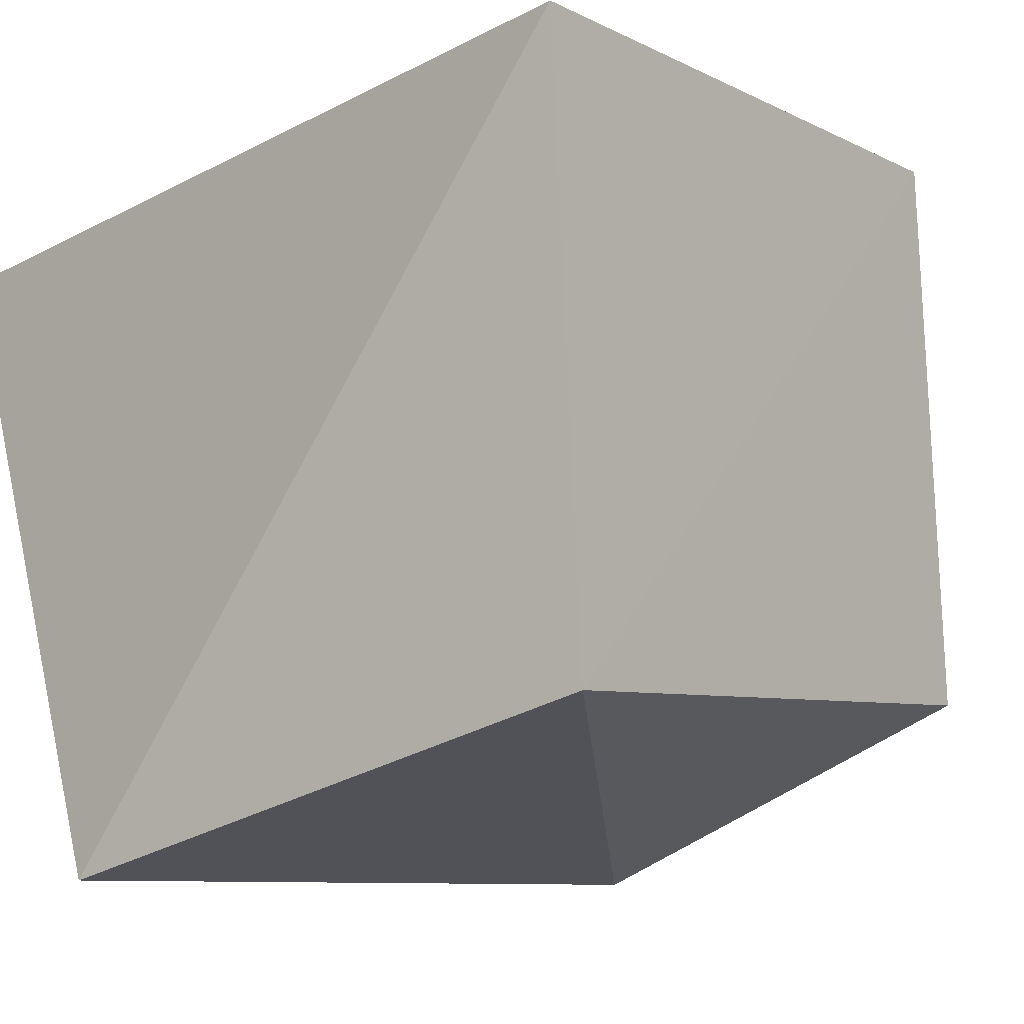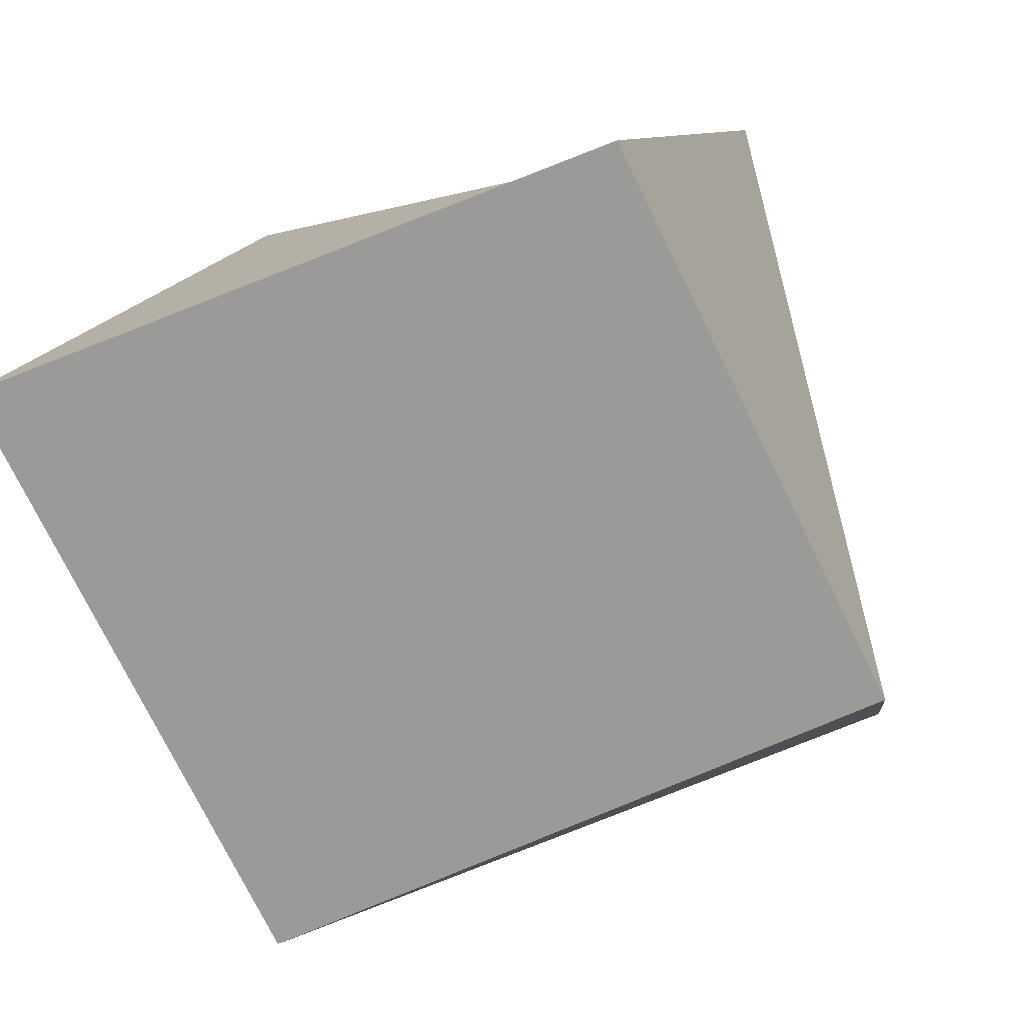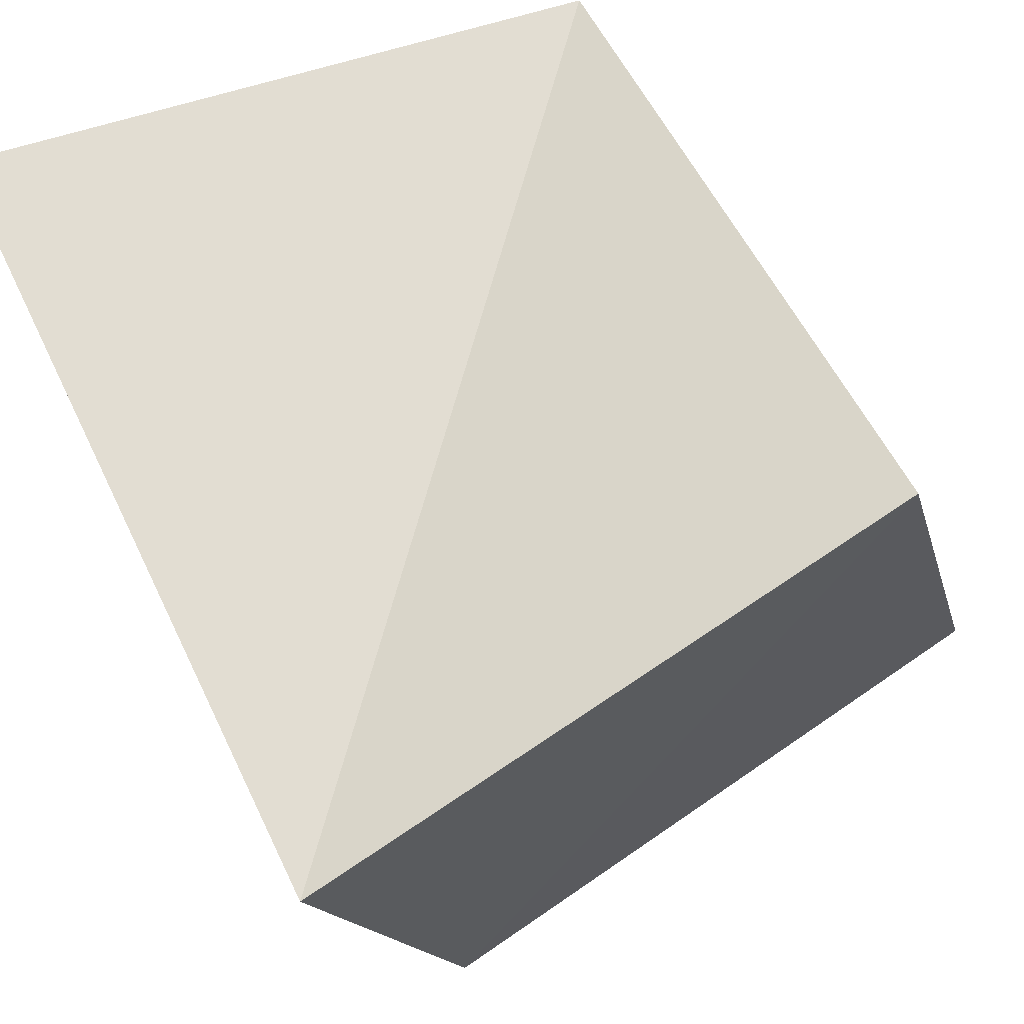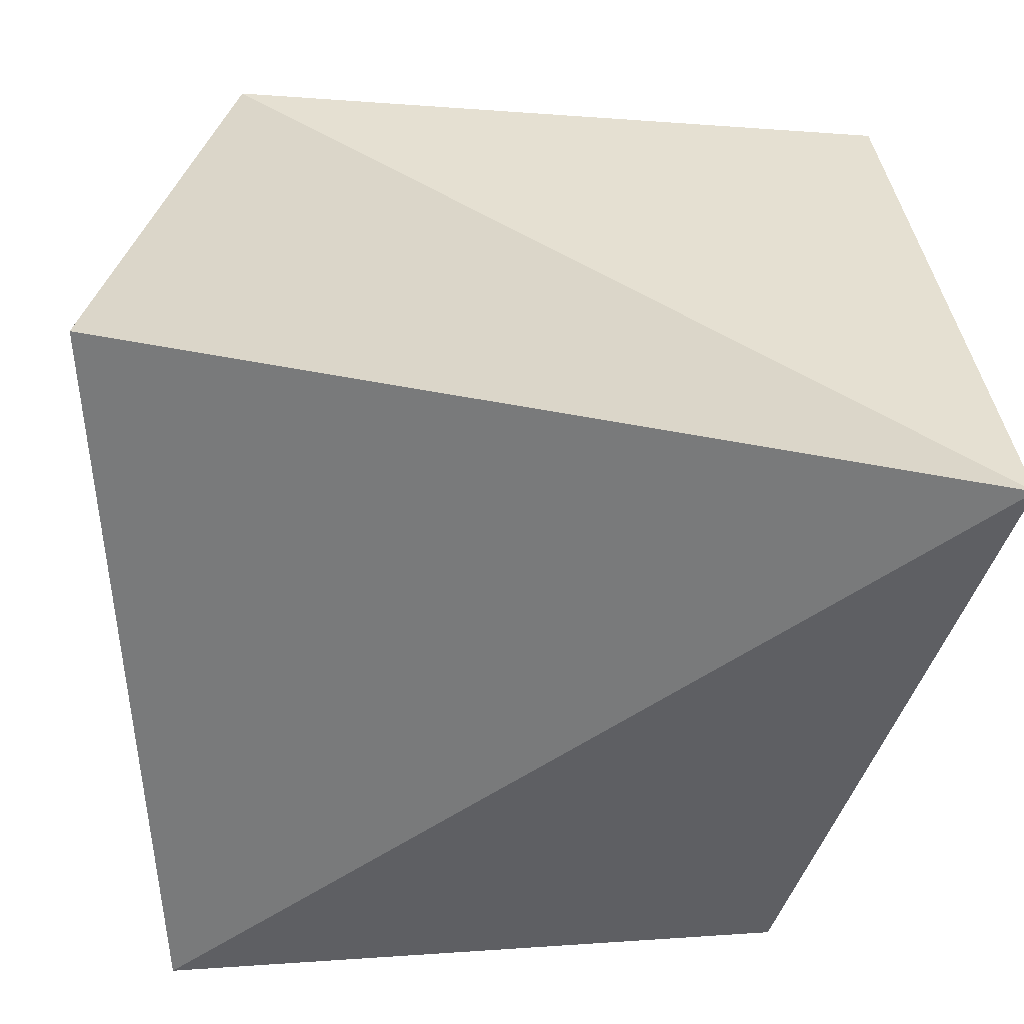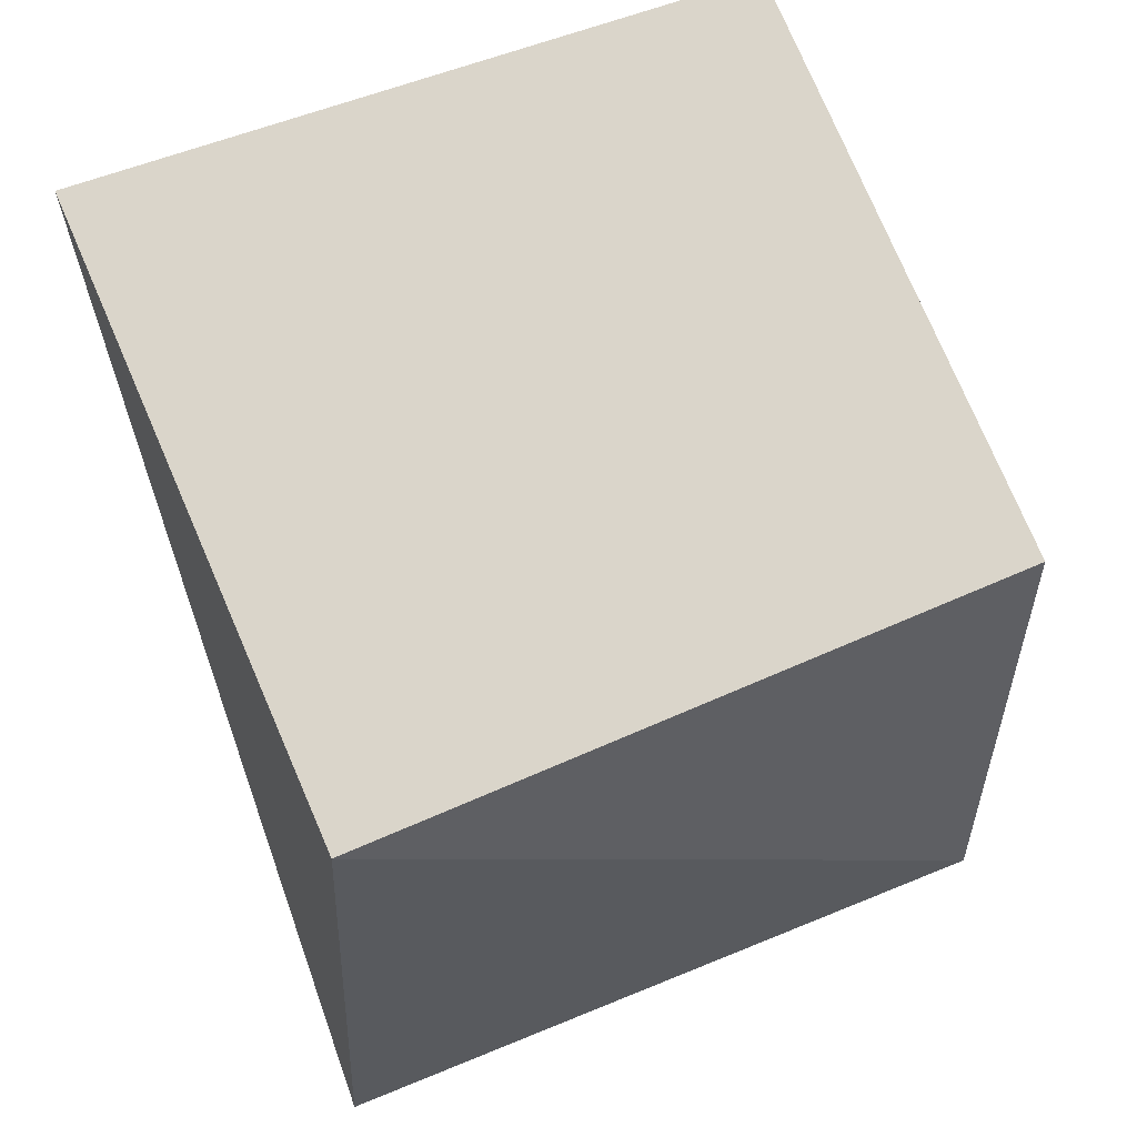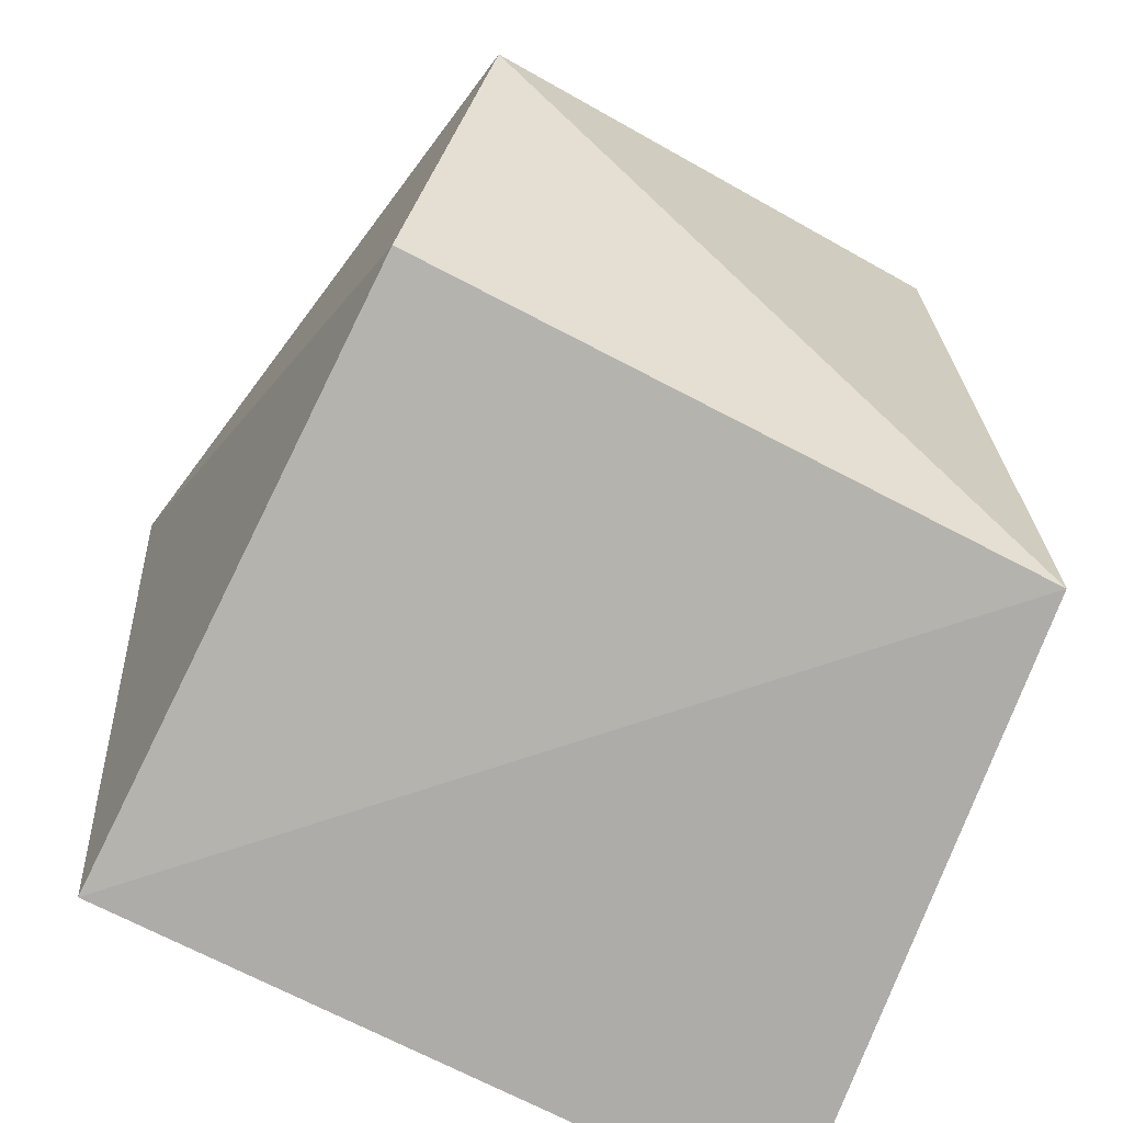
<metadata>
{"format":"obj","ext":"obj","renderer":"f3d","projection":"perspective","resolution":1024,"background":"white","views":[{"elev":-36.5,"azim":132.6,"up":"+Z"},{"elev":4.0,"azim":-166.6,"up":"+Z"},{"elev":48.9,"azim":154.0,"up":"+Z"},{"elev":17.4,"azim":83.2,"up":"+Z"},{"elev":-30.7,"azim":-177.0,"up":"+Z"},{"elev":-61.8,"azim":-102.0,"up":"+Y"}]}
</metadata>
<code>
g Mesh62
v 371.4 13.95 28.63
v 371.3 13.97 28.65
v 371.3 13.96 28.75
v 371.3 13.97 28.65
v 371.4 13.95 28.63
v 371.3 13.96 28.75
v 371.3 13.97 28.65
v 371.3 14.03 28.67
v 371.3 13.96 28.75
v 371.3 14.03 28.67
v 371.3 13.97 28.65
v 371.3 13.96 28.75
v 371.3 14.03 28.67
v 371.3 14.06 28.74
v 371.3 13.96 28.75
v 371.3 14.06 28.74
v 371.3 14.03 28.67
v 371.3 13.96 28.75
v 371.4 14.06 28.71
v 371.3 13.96 28.75
v 371.3 14.06 28.74
v 371.4 14.06 28.71
v 371.3 14.06 28.74
v 371.4 14.03 28.63
v 371.3 14.06 28.74
v 371.4 14.06 28.71
v 371.4 14.03 28.63
v 371.4 14.03 28.63
v 371.3 14.06 28.74
v 371.3 14.03 28.67
v 371.3 14.06 28.74
v 371.4 14.03 28.63
v 371.3 14.03 28.67
v 371.4 14.03 28.63
v 371.3 14.03 28.67
v 371.3 13.97 28.65
v 371.4 14.03 28.63
v 371.3 13.97 28.65
v 371.4 13.95 28.63
v 371.3 13.97 28.65
v 371.4 14.03 28.63
v 371.4 13.95 28.63
v 371.4 14.03 28.63
v 371.4 13.95 28.63
v 371.4 14.06 28.71
v 371.4 13.95 28.63
v 371.4 14.03 28.63
v 371.4 14.06 28.71
v 371.4 13.95 28.63
v 371.4 13.94 28.73
v 371.4 14.06 28.71
v 371.4 13.94 28.73
v 371.4 13.95 28.63
v 371.4 14.06 28.71
v 371.4 14.06 28.71
v 371.4 13.94 28.73
v 371.3 13.96 28.75
v 371.4 13.94 28.73
v 371.4 14.06 28.71
v 371.3 13.96 28.75
v 371.4 13.94 28.73
v 371.4 13.95 28.63
v 371.3 13.96 28.75
v 371.4 13.95 28.63
v 371.4 13.94 28.73
v 371.3 13.96 28.75
v 371.3 13.96 28.75
v 371.4 14.06 28.71
v 371.3 14.06 28.74
v 371.3 14.03 28.67
v 371.4 14.03 28.63
v 371.3 13.97 28.65
g Mesh62_0
f 3 2 1
f 6 5 4
f 9 8 7
f 12 11 10
f 15 14 13
f 18 17 16
f 21 20 19
f 24 23 22
f 27 26 25
f 30 29 28
f 33 32 31
f 36 35 34
f 39 38 37
f 42 41 40
f 45 44 43
f 48 47 46
f 51 50 49
f 54 53 52
f 57 56 55
f 60 59 58
f 63 62 61
f 66 65 64
f 69 68 67
f 72 71 70

</code>
